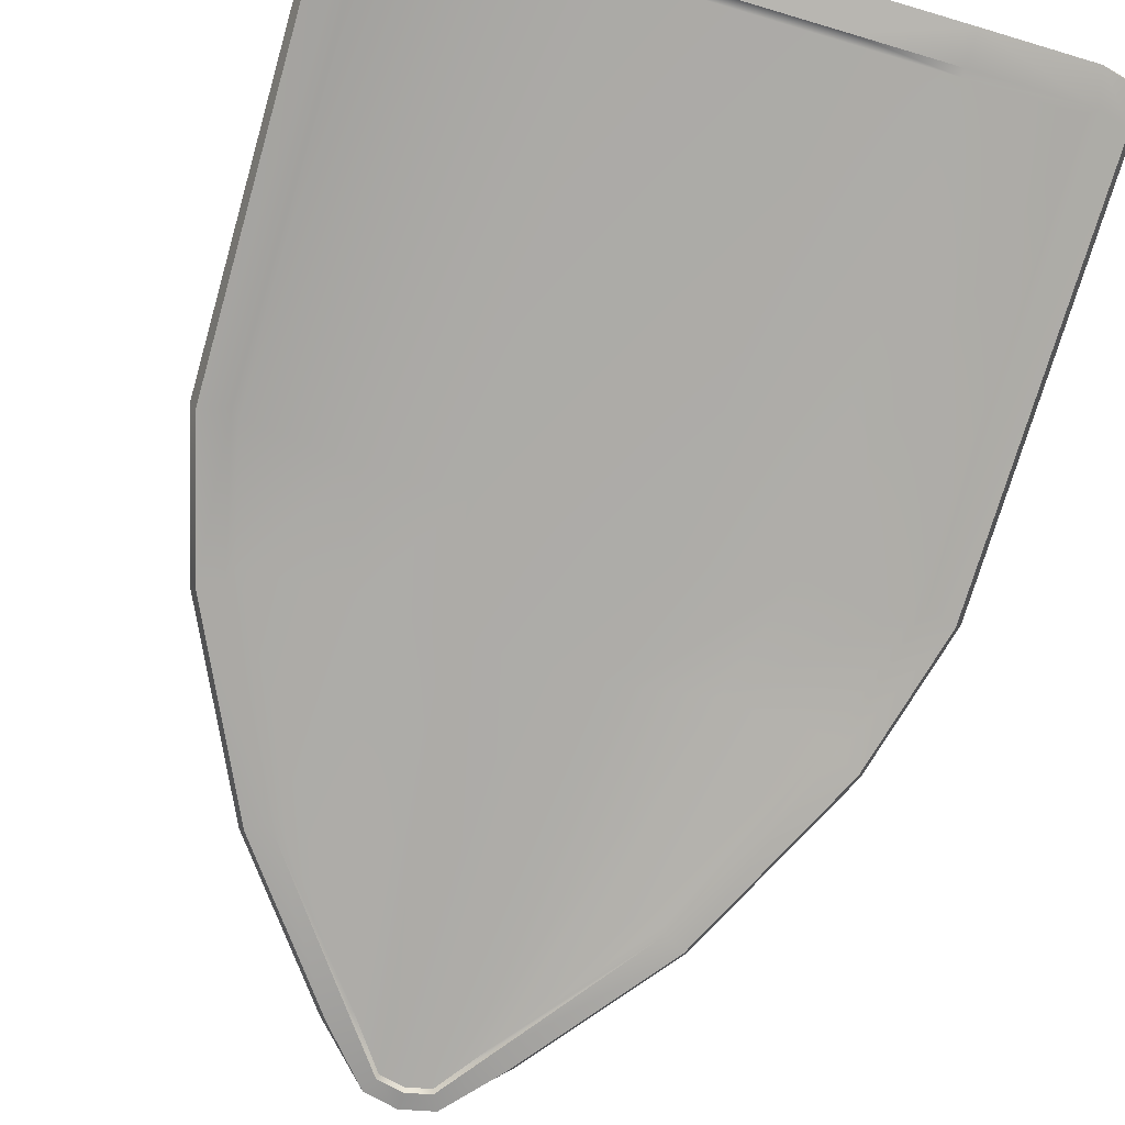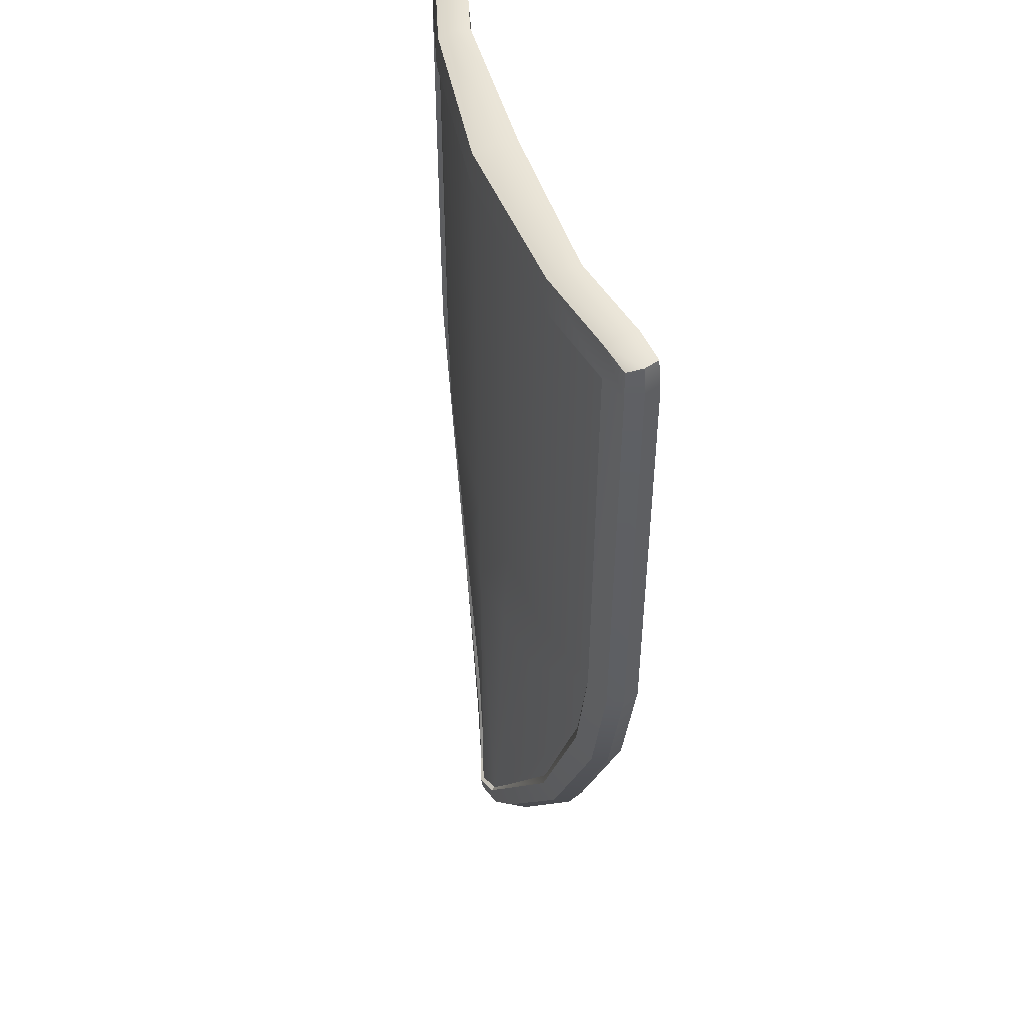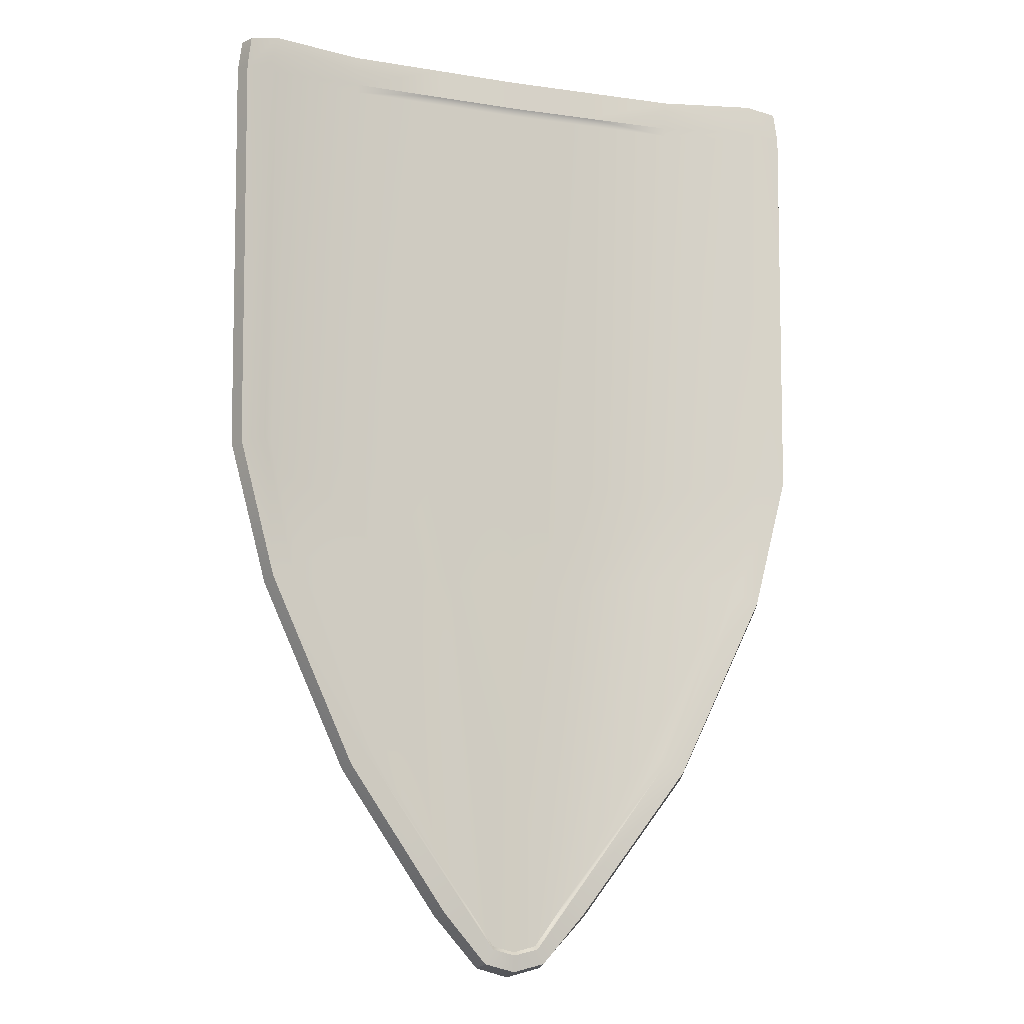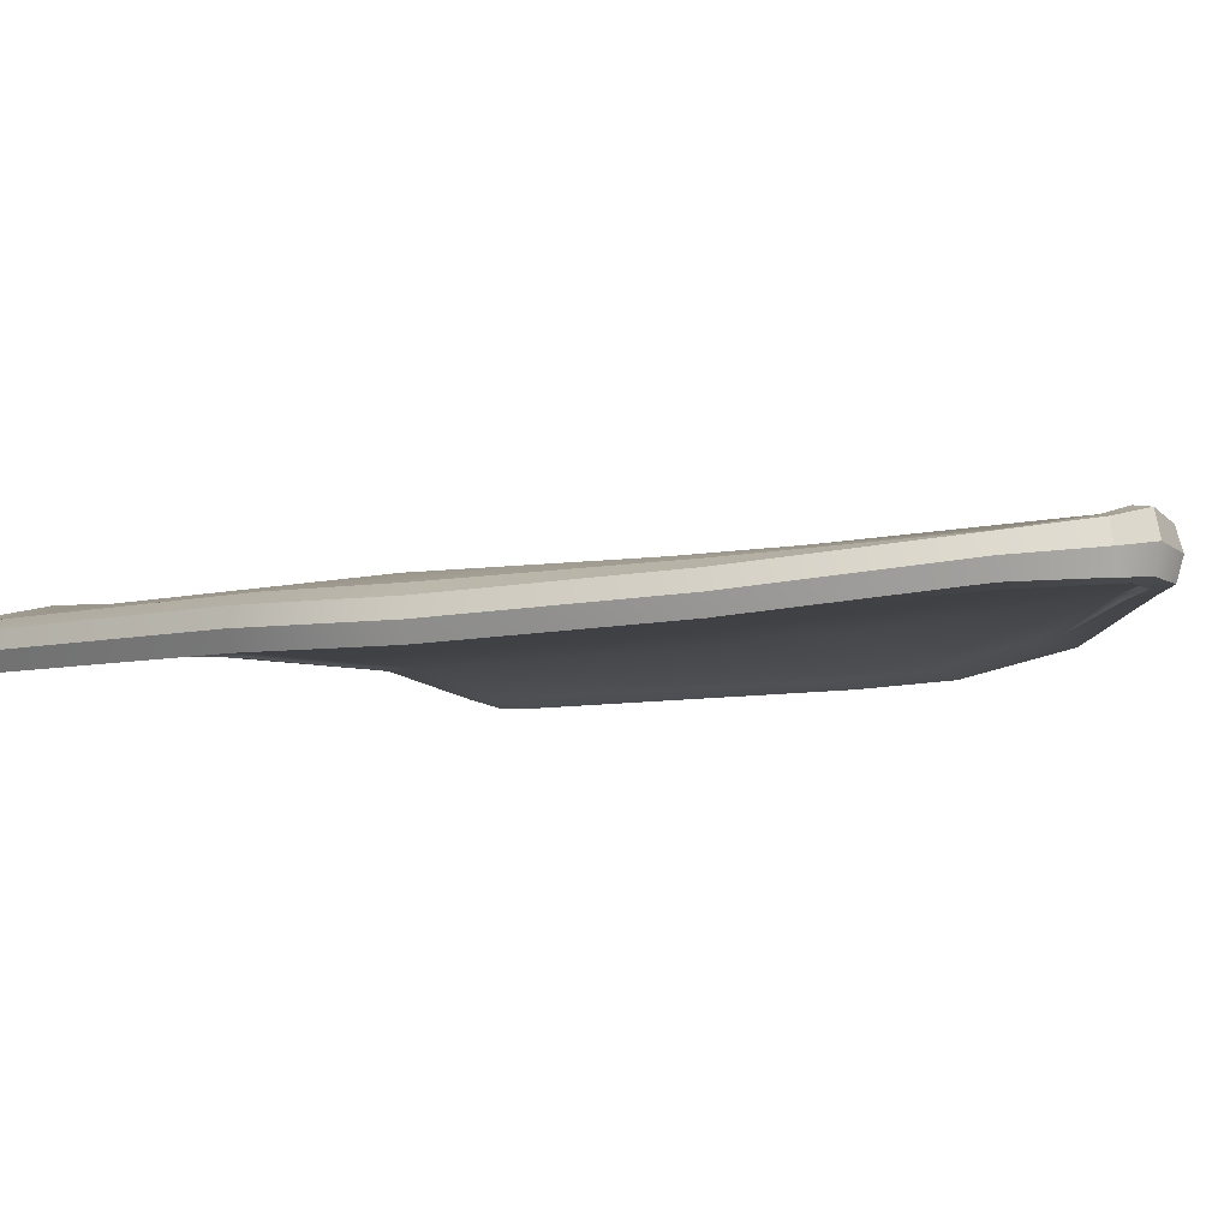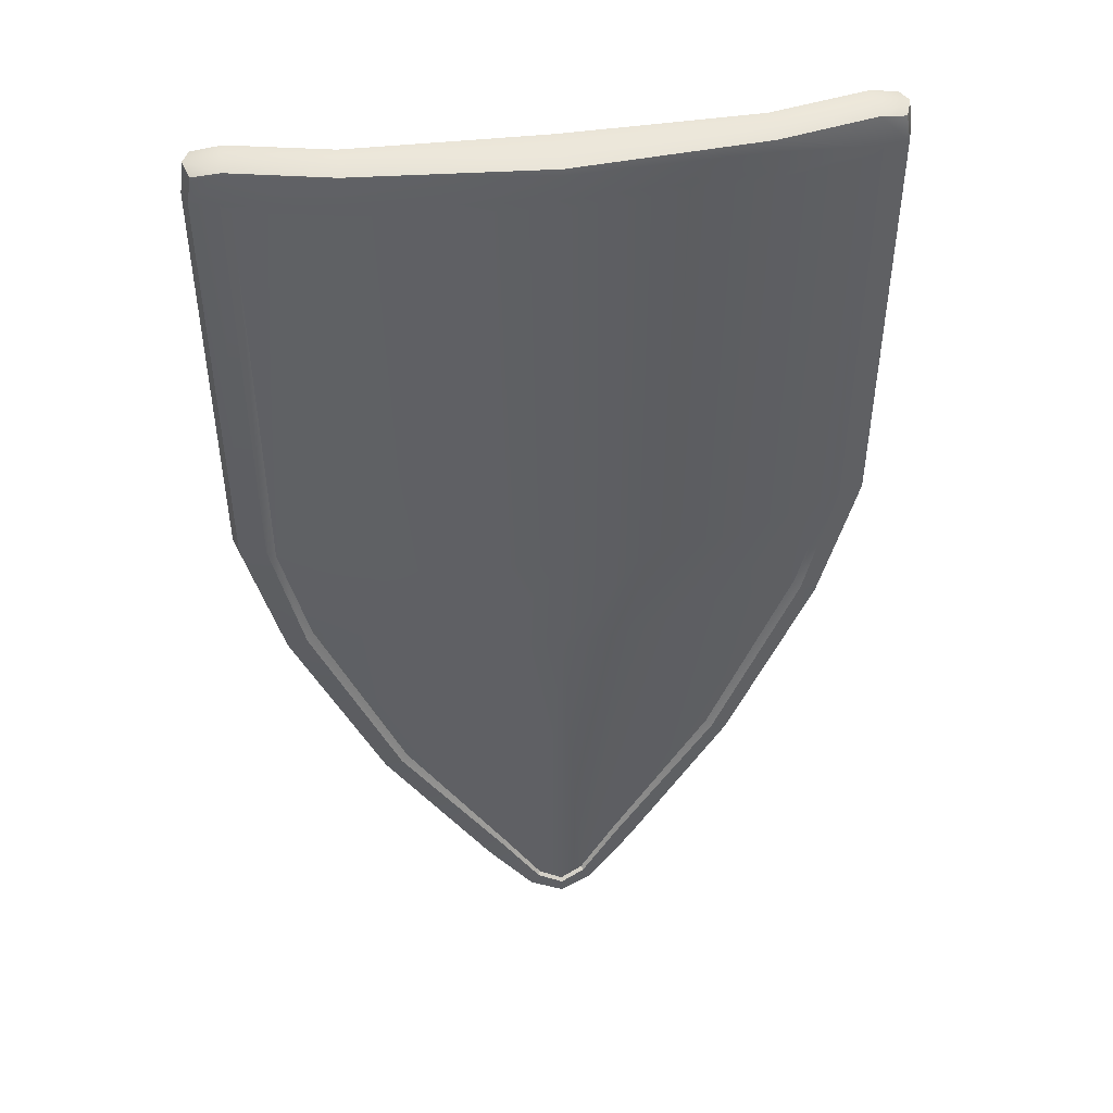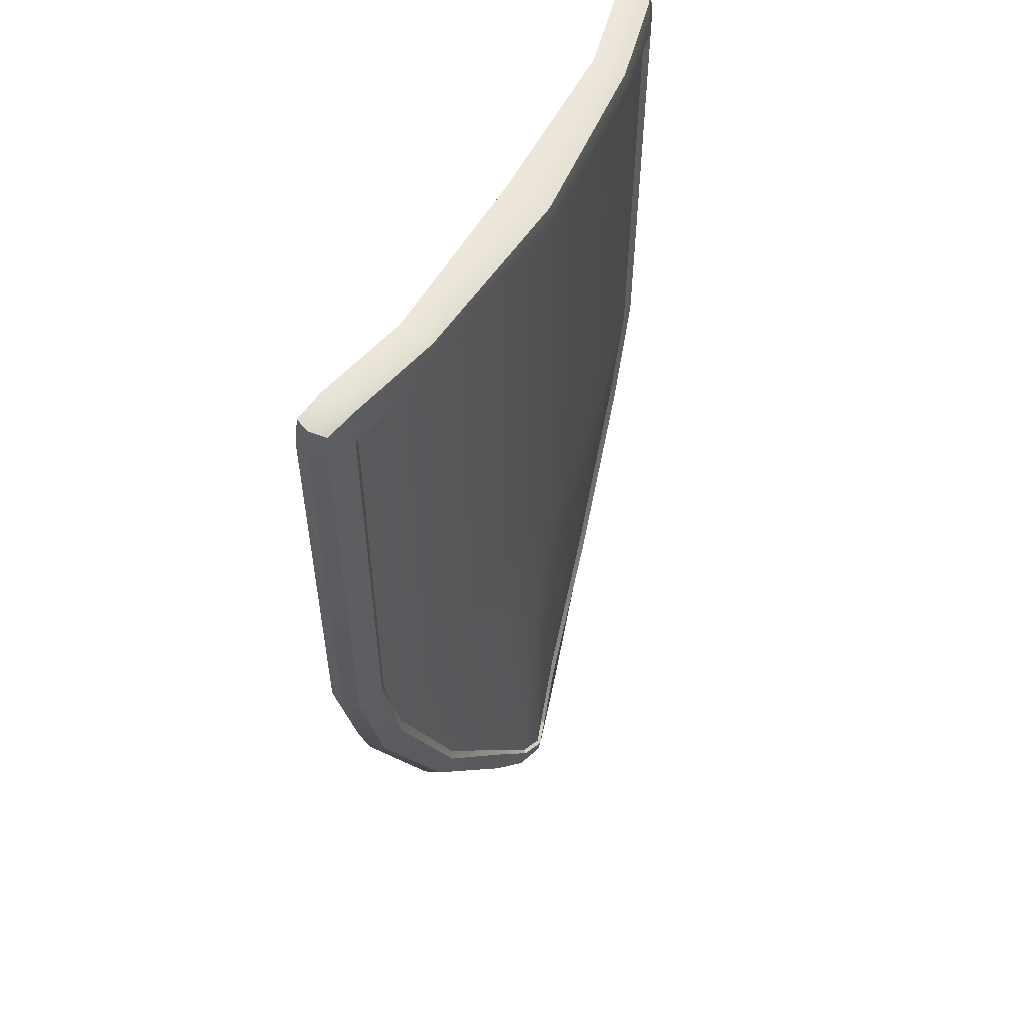
<metadata>
{"format":"obj","ext":"obj","renderer":"f3d","projection":"perspective","resolution":1024,"background":"white","views":[{"elev":-76.5,"azim":163.6,"up":"+Z"},{"elev":46.5,"azim":74.3,"up":"+Y"},{"elev":-11.4,"azim":159.7,"up":"+Y"},{"elev":-4.7,"azim":-43.0,"up":"+Z"},{"elev":43.9,"azim":-8.7,"up":"+Y"},{"elev":54.1,"azim":-62.4,"up":"+Y"}]}
</metadata>
<code>
g default
v -0.4379 0.9844 0.06075
v 0 0.9844 0.09775
v 0.4379 0.9844 0.06075
v 0.4379 1.003 -0.01055
v 0 1.003 0
v -0.4379 1.003 -0.01055
v 0.6629 1.003 -0.0617
v 0.6629 0.9844 0.009599
v -0.6629 1.003 -0.0617
v -0.6629 0.9844 0.009599
v -0.1407 -1.048 0.06075
v 0 -1.181 0.09775
v 0.1407 -1.048 0.06075
v 0.1407 -1.048 -0.01055
v 0 -1.181 0
v -0.1407 -1.048 -0.01055
v 0 1.081 0.1005
v 0 1.01 0.1063
v 0.4412 1.01 0.06906
v 0.4438 1.081 0.06325
v 0 1.097 -0.002696
v 0.4395 1.097 -0.01269
v 0.4353 1.021 -0.0194
v 0 1.021 -0.009115
v 0 -1.228 0.1005
v 0 -1.229 -0.002683
v 0.1847 -1.085 -0.01265
v 0.1868 -1.081 0.06313
v 0.7469 1.002 -0.008471
v 0.7434 1.002 -0.08469
v 0.7342 1.077 -0.08154
v 0.7366 1.062 -0.01101
v -0.7434 1.002 -0.08469
v -0.7469 1.002 -0.008471
v -0.7366 1.062 -0.01101
v -0.7342 1.077 -0.08154
v -0.1847 -1.085 -0.01265
v -0.1868 -1.081 0.06313
v -0.4395 1.097 -0.01269
v -0.4353 1.021 -0.0194
v -0.4438 1.081 0.06325
v -0.4412 1.01 0.06906
v 0.681 1.021 -0.07024
v 0.6651 1.097 -0.06403
v 0.6718 1.082 0.01165
v 0.6837 1.009 0.01763
v -0.6718 1.082 0.01165
v -0.6837 1.009 0.01763
v -0.6651 1.097 -0.06403
v -0.681 1.021 -0.07024
v 0 -1.188 0.1063
v -0.1504 -1.05 0.06893
v 0.1504 -1.05 0.06893
v 0.1463 -1.055 -0.01929
v 0 -1.188 -0.009113
v -0.1463 -1.055 -0.01929
v 0 1.097 0.04888
v -0.4417 1.097 0.02528
v -0.6685 1.097 -0.02619
v -0.7496 1.077 -0.04628
v -0.7594 1.002 -0.04658
v -0.1988 -1.093 0.02524
v 0 -1.242 0.04891
v 0.1988 -1.093 0.02524
v 0.7594 1.002 -0.04658
v 0.7496 1.077 -0.04628
v 0.6685 1.097 -0.02619
v 0.4417 1.097 0.02528
v 0.2099 0.9844 0.08001
v 0.05565 -1.166 0.08001
v 0.06029 -1.171 0.08837
v 0.07775 -1.207 0.08258
v 0.08351 -1.219 0.03756
v 0.07671 -1.209 -0.007462
v 0.0583 -1.174 -0.01399
v 0.05565 -1.166 -0.005058
v 0.2099 1.003 -0.005058
v 0.2087 1.021 -0.01405
v 0.2107 1.097 -0.007487
v 0.2117 1.097 0.03757
v 0.2128 1.081 0.08262
v 0.2115 1.01 0.08844
v -0.2099 0.9844 0.08001
v -0.05565 -1.166 0.08001
v -0.06029 -1.171 0.08837
v -0.07775 -1.207 0.08258
v -0.08351 -1.219 0.03756
v -0.07671 -1.209 -0.007462
v -0.0583 -1.174 -0.01399
v -0.05565 -1.166 -0.005058
v -0.2099 1.003 -0.005058
v -0.2087 1.021 -0.01405
v -0.2107 1.097 -0.007487
v -0.2117 1.097 0.03757
v -0.2128 1.081 0.08262
v -0.2115 1.01 0.08844
v 0 -0.01791 0.09775
v -0.2037 -0.01731 0.08001
v -0.4259 -0.01251 0.06075
v -0.6541 0.02154 0.009599
v -0.6748 0.04492 0.01763
v -0.7371 0.03642 -0.008478
v -0.7495 0.03621 -0.04659
v -0.7336 0.03678 -0.0847
v -0.6721 0.05602 -0.07023
v -0.6541 0.03945 -0.0617
v -0.4259 0.005393 -0.01055
v -0.2037 0.000599 -0.005058
v 0 0 0
v 0.2037 0.000599 -0.005058
v 0.4259 0.005393 -0.01055
v 0.6541 0.03945 -0.0617
v 0.6721 0.05602 -0.07023
v 0.7336 0.03678 -0.0847
v 0.7495 0.03621 -0.04659
v 0.7371 0.03642 -0.008478
v 0.6748 0.04492 0.01763
v 0.6541 0.02154 0.009599
v 0.4259 -0.01251 0.06075
v 0.2037 -0.01731 0.08001
v 0.4404 -0.7361 0.01758
v 0.6496 -0.2969 -0.008582
v 0.451 -0.7451 -0.02051
v 0.6598 -0.3031 -0.04668
v -0.6496 -0.2969 -0.008582
v -0.4404 -0.7361 0.01758
v -0.451 -0.7451 -0.02051
v -0.6598 -0.3031 -0.04668
v 0.5897 -0.2364 0.009599
v 0.3859 -0.6949 0.02814
v 0.3995 -0.7086 0.03645
v 0.6037 -0.2577 0.01757
v 0.387 -0.6934 -0.04329
v 0.5871 -0.2384 -0.0617
v 0.5986 -0.2621 -0.07017
v 0.395 -0.7109 -0.05124
v -0.4389 -0.7346 -0.05863
v -0.6477 -0.291 -0.08478
v -0.5871 -0.2384 -0.0617
v -0.387 -0.6934 -0.04329
v -0.5986 -0.2621 -0.07017
v -0.395 -0.7109 -0.05124
v -0.5897 -0.2364 0.009599
v -0.3859 -0.6949 0.02814
v -0.3995 -0.7086 0.03645
v -0.6037 -0.2577 0.01757
v 0.4389 -0.7346 -0.05863
v 0.6477 -0.291 -0.08478
v -0.3607 -0.249 0.06075
v -0.1699 -0.2797 0.08001
v 0 -0.2836 0.09775
v 0.1699 -0.2797 0.08001
v 0.3607 -0.249 0.06075
v 0.36 -0.2377 -0.01055
v 0.1695 -0.2688 -0.005058
v 0 -0.2726 0
v -0.1695 -0.2688 -0.005058
v -0.36 -0.2377 -0.01055
g schild01
f 81 82 19 20
f 68 80 81 20
f 23 78 79 22
f 72 73 64 28
f 29 65 66 32
f 60 61 34 35
f 86 87 63 25
f 92 93 21 24
f 94 95 17 57
f 95 96 18 17
f 30 43 44 31
f 66 67 45 32
f 45 46 29 32
f 47 48 42 41
f 41 58 59 47
f 39 40 50 49
f 97 98 150 151
f 119 120 152 153
f 154 155 110 111
f 156 157 108 109
f 158 139 106 107
f 44 43 23 22
f 67 68 20 45
f 20 19 46 45
f 13 130 129 153
f 49 50 33 36
f 47 59 60 35
f 34 48 47 35
f 85 86 25 51
f 53 71 72 28
f 74 75 54 27
f 88 89 55 26
f 82 69 3 19
f 4 77 78 23
f 5 91 92 24
f 96 83 2 18
f 10 1 42 48
f 6 9 50 40
f 7 4 23 43
f 3 8 46 19
f 12 84 85 51
f 13 70 71 53
f 75 76 14 54
f 89 90 15 55
f 93 94 57 21
f 59 58 39 49
f 60 59 49 36
f 33 61 60 36
f 87 88 26 63
f 64 73 74 27
f 66 65 30 31
f 44 67 66 31
f 22 68 67 44
f 79 80 68 22
f 151 152 120 97
f 71 70 12 51
f 72 71 51 25
f 25 63 73 72
f 74 73 63 26
f 26 55 75 74
f 15 76 75 55
f 109 110 155 156
f 78 77 5 24
f 79 78 24 21
f 21 57 80 79
f 81 80 57 17
f 17 18 82 81
f 2 69 82 18
f 149 150 98 99
f 85 84 11 52
f 38 86 85 52
f 62 87 86 38
f 37 88 87 62
f 56 89 88 37
f 16 90 89 56
f 107 108 157 158
f 92 91 6 40
f 39 93 92 40
f 58 94 93 39
f 41 95 94 58
f 42 96 95 41
f 1 83 96 42
f 83 98 97 2
f 99 98 83 1
f 100 99 1 10
f 101 100 10 48
f 102 101 48 34
f 61 103 102 34
f 104 103 61 33
f 33 50 105 104
f 9 106 105 50
f 107 106 9 6
f 6 91 108 107
f 109 108 91 5
f 77 110 109 5
f 111 110 77 4
f 112 111 4 7
f 113 112 7 43
f 114 113 43 30
f 65 115 114 30
f 116 115 65 29
f 29 46 117 116
f 8 118 117 46
f 119 118 8 3
f 3 69 120 119
f 97 120 69 2
f 134 133 14 154
f 143 149 99 100
f 121 122 132 131
f 122 121 123 124
f 124 123 147 148
f 125 126 145 146
f 126 125 128 127
f 127 128 138 137
f 129 130 131 132
f 133 134 135 136
f 136 135 148 147
f 137 138 141 142
f 139 140 142 141
f 144 143 146 145
f 127 62 38 126
f 116 117 132 122
f 122 124 115 116
f 148 135 113 114
f 102 103 128 125
f 28 64 123 121
f 104 105 141 138
f 125 146 101 102
f 121 131 53 28
f 27 54 136 147
f 137 142 56 37
f 38 52 145 126
f 117 118 129 132
f 135 134 112 113
f 105 106 139 141
f 146 143 100 101
f 131 130 13 53
f 14 133 136 54
f 142 140 16 56
f 11 144 145 52
f 138 128 103 104
f 37 62 127 137
f 123 64 27 147
f 114 115 124 148
f 11 84 150 149
f 151 150 84 12
f 70 152 151 12
f 153 152 70 13
f 153 129 118 119
f 143 144 11 149
f 14 76 155 154
f 156 155 76 15
f 90 157 156 15
f 158 157 90 16
f 134 154 111 112
f 16 140 139 158

</code>
